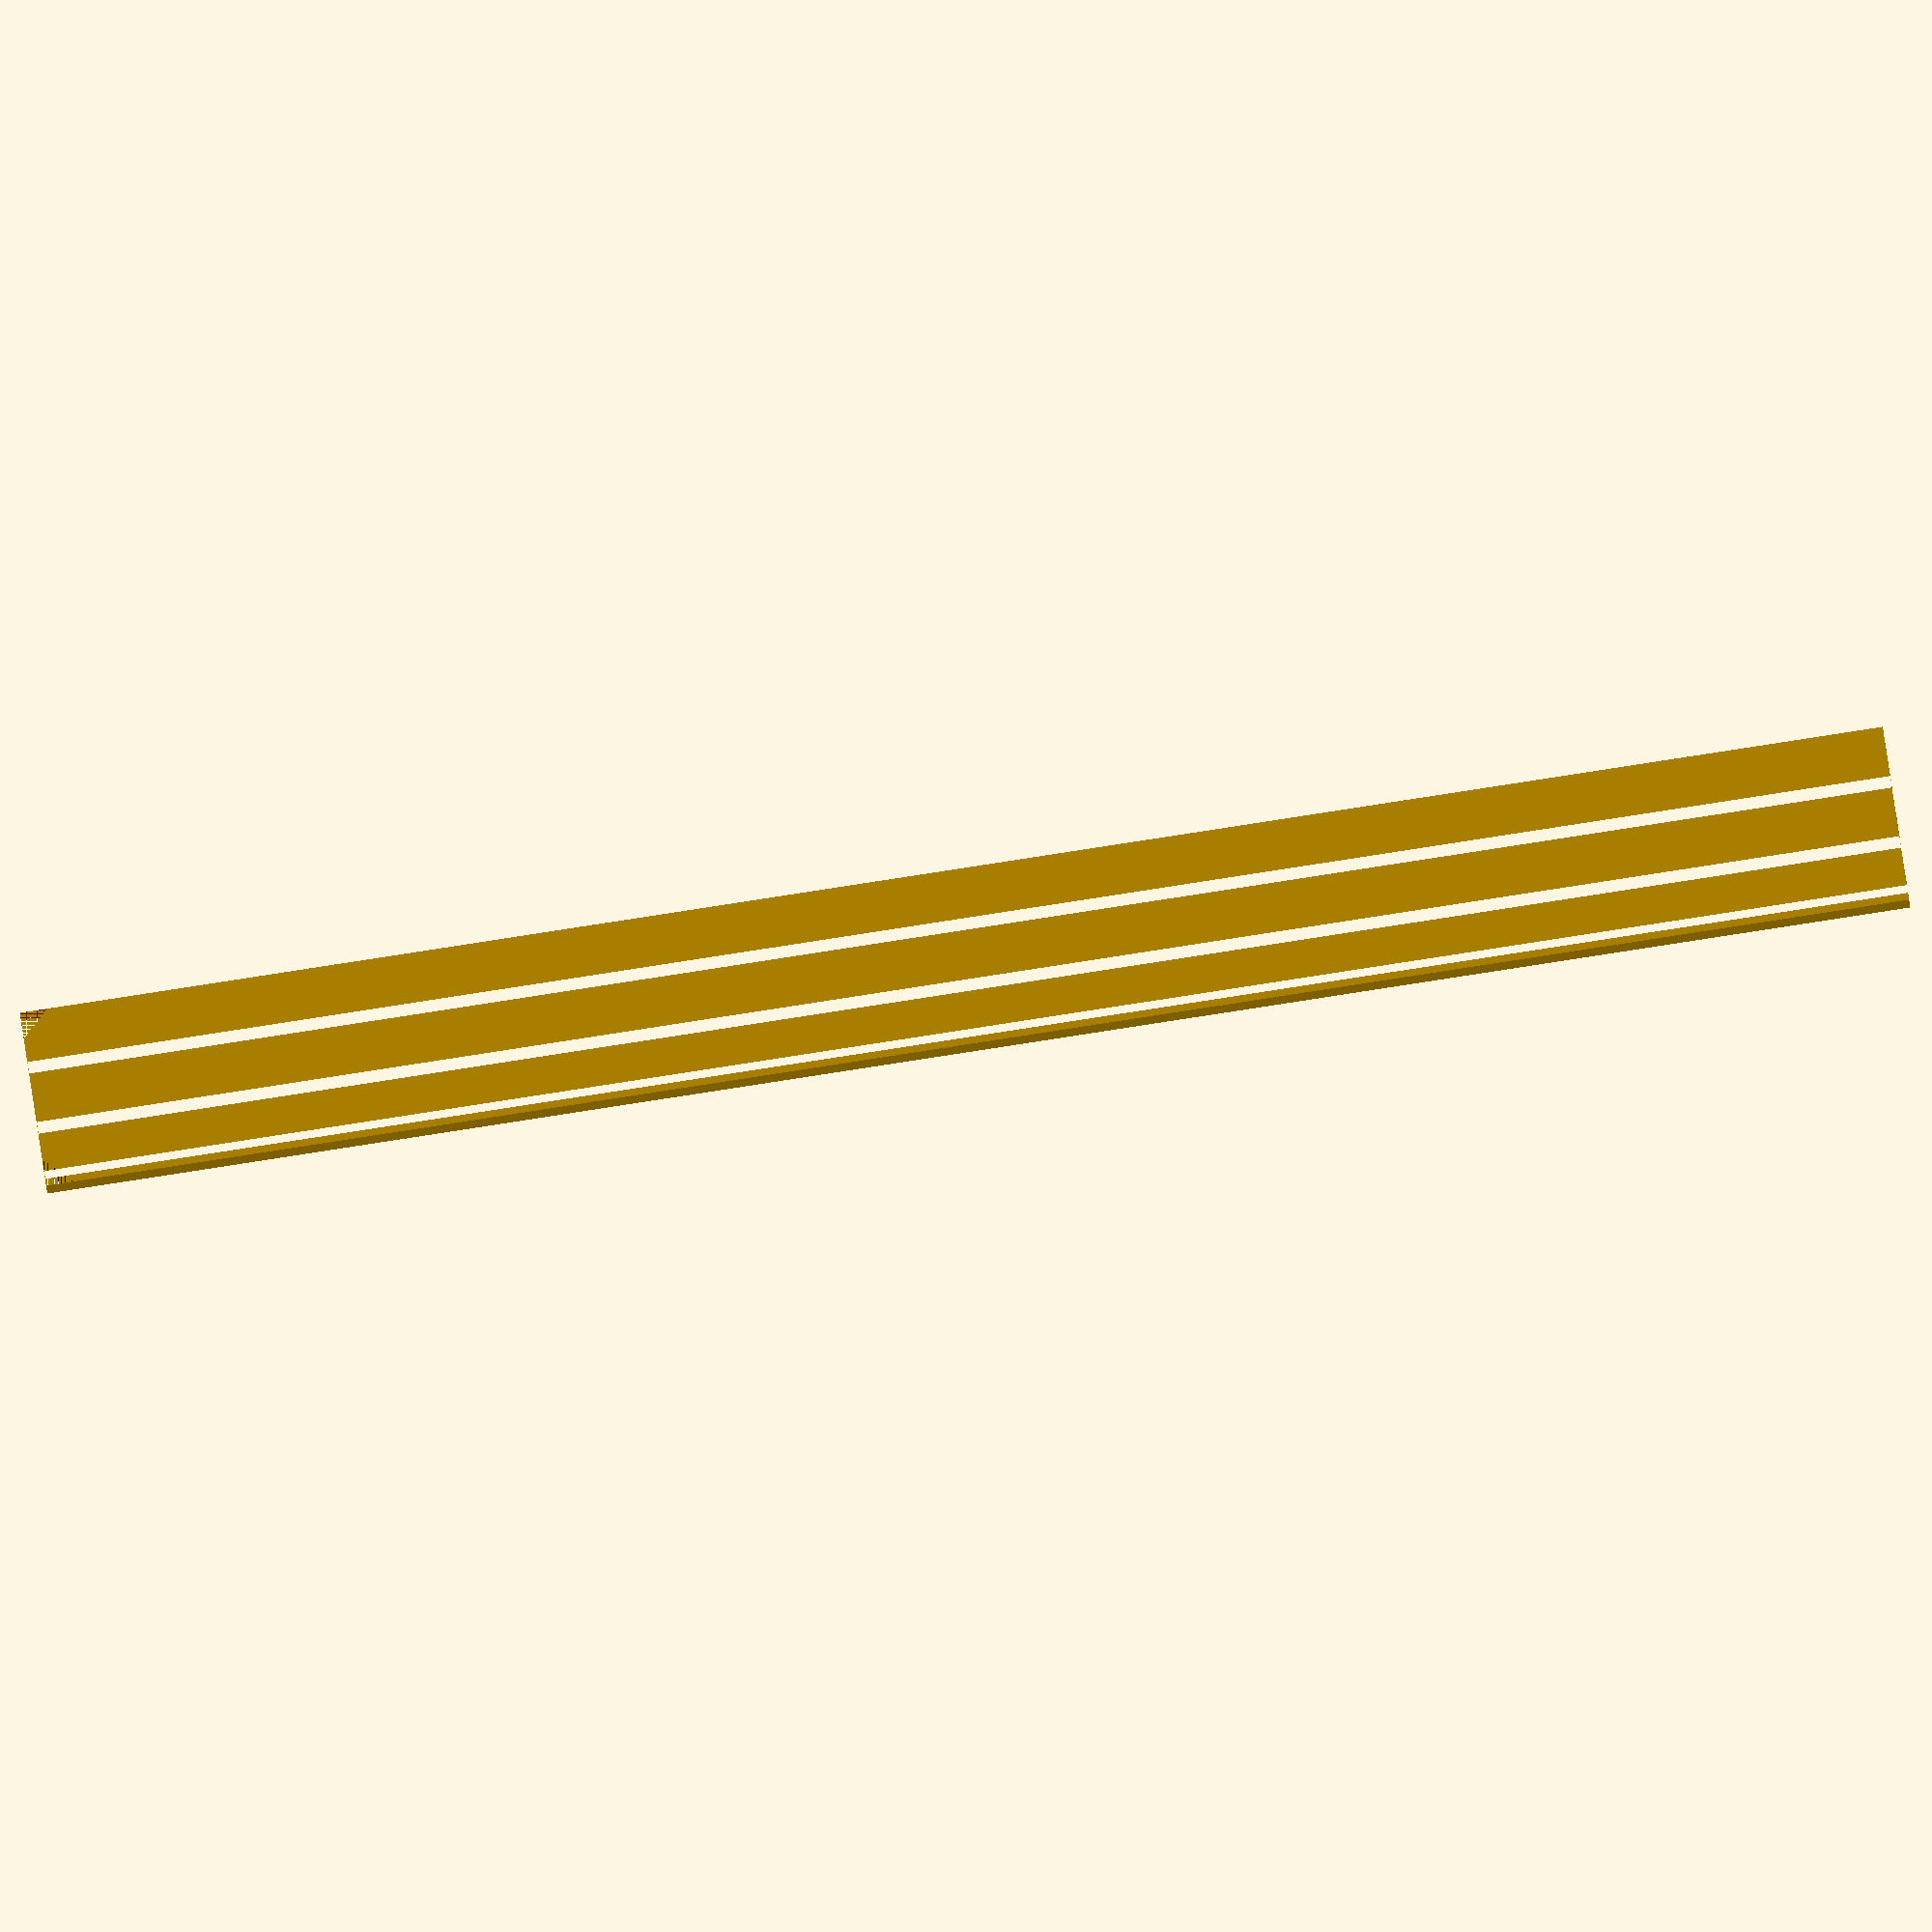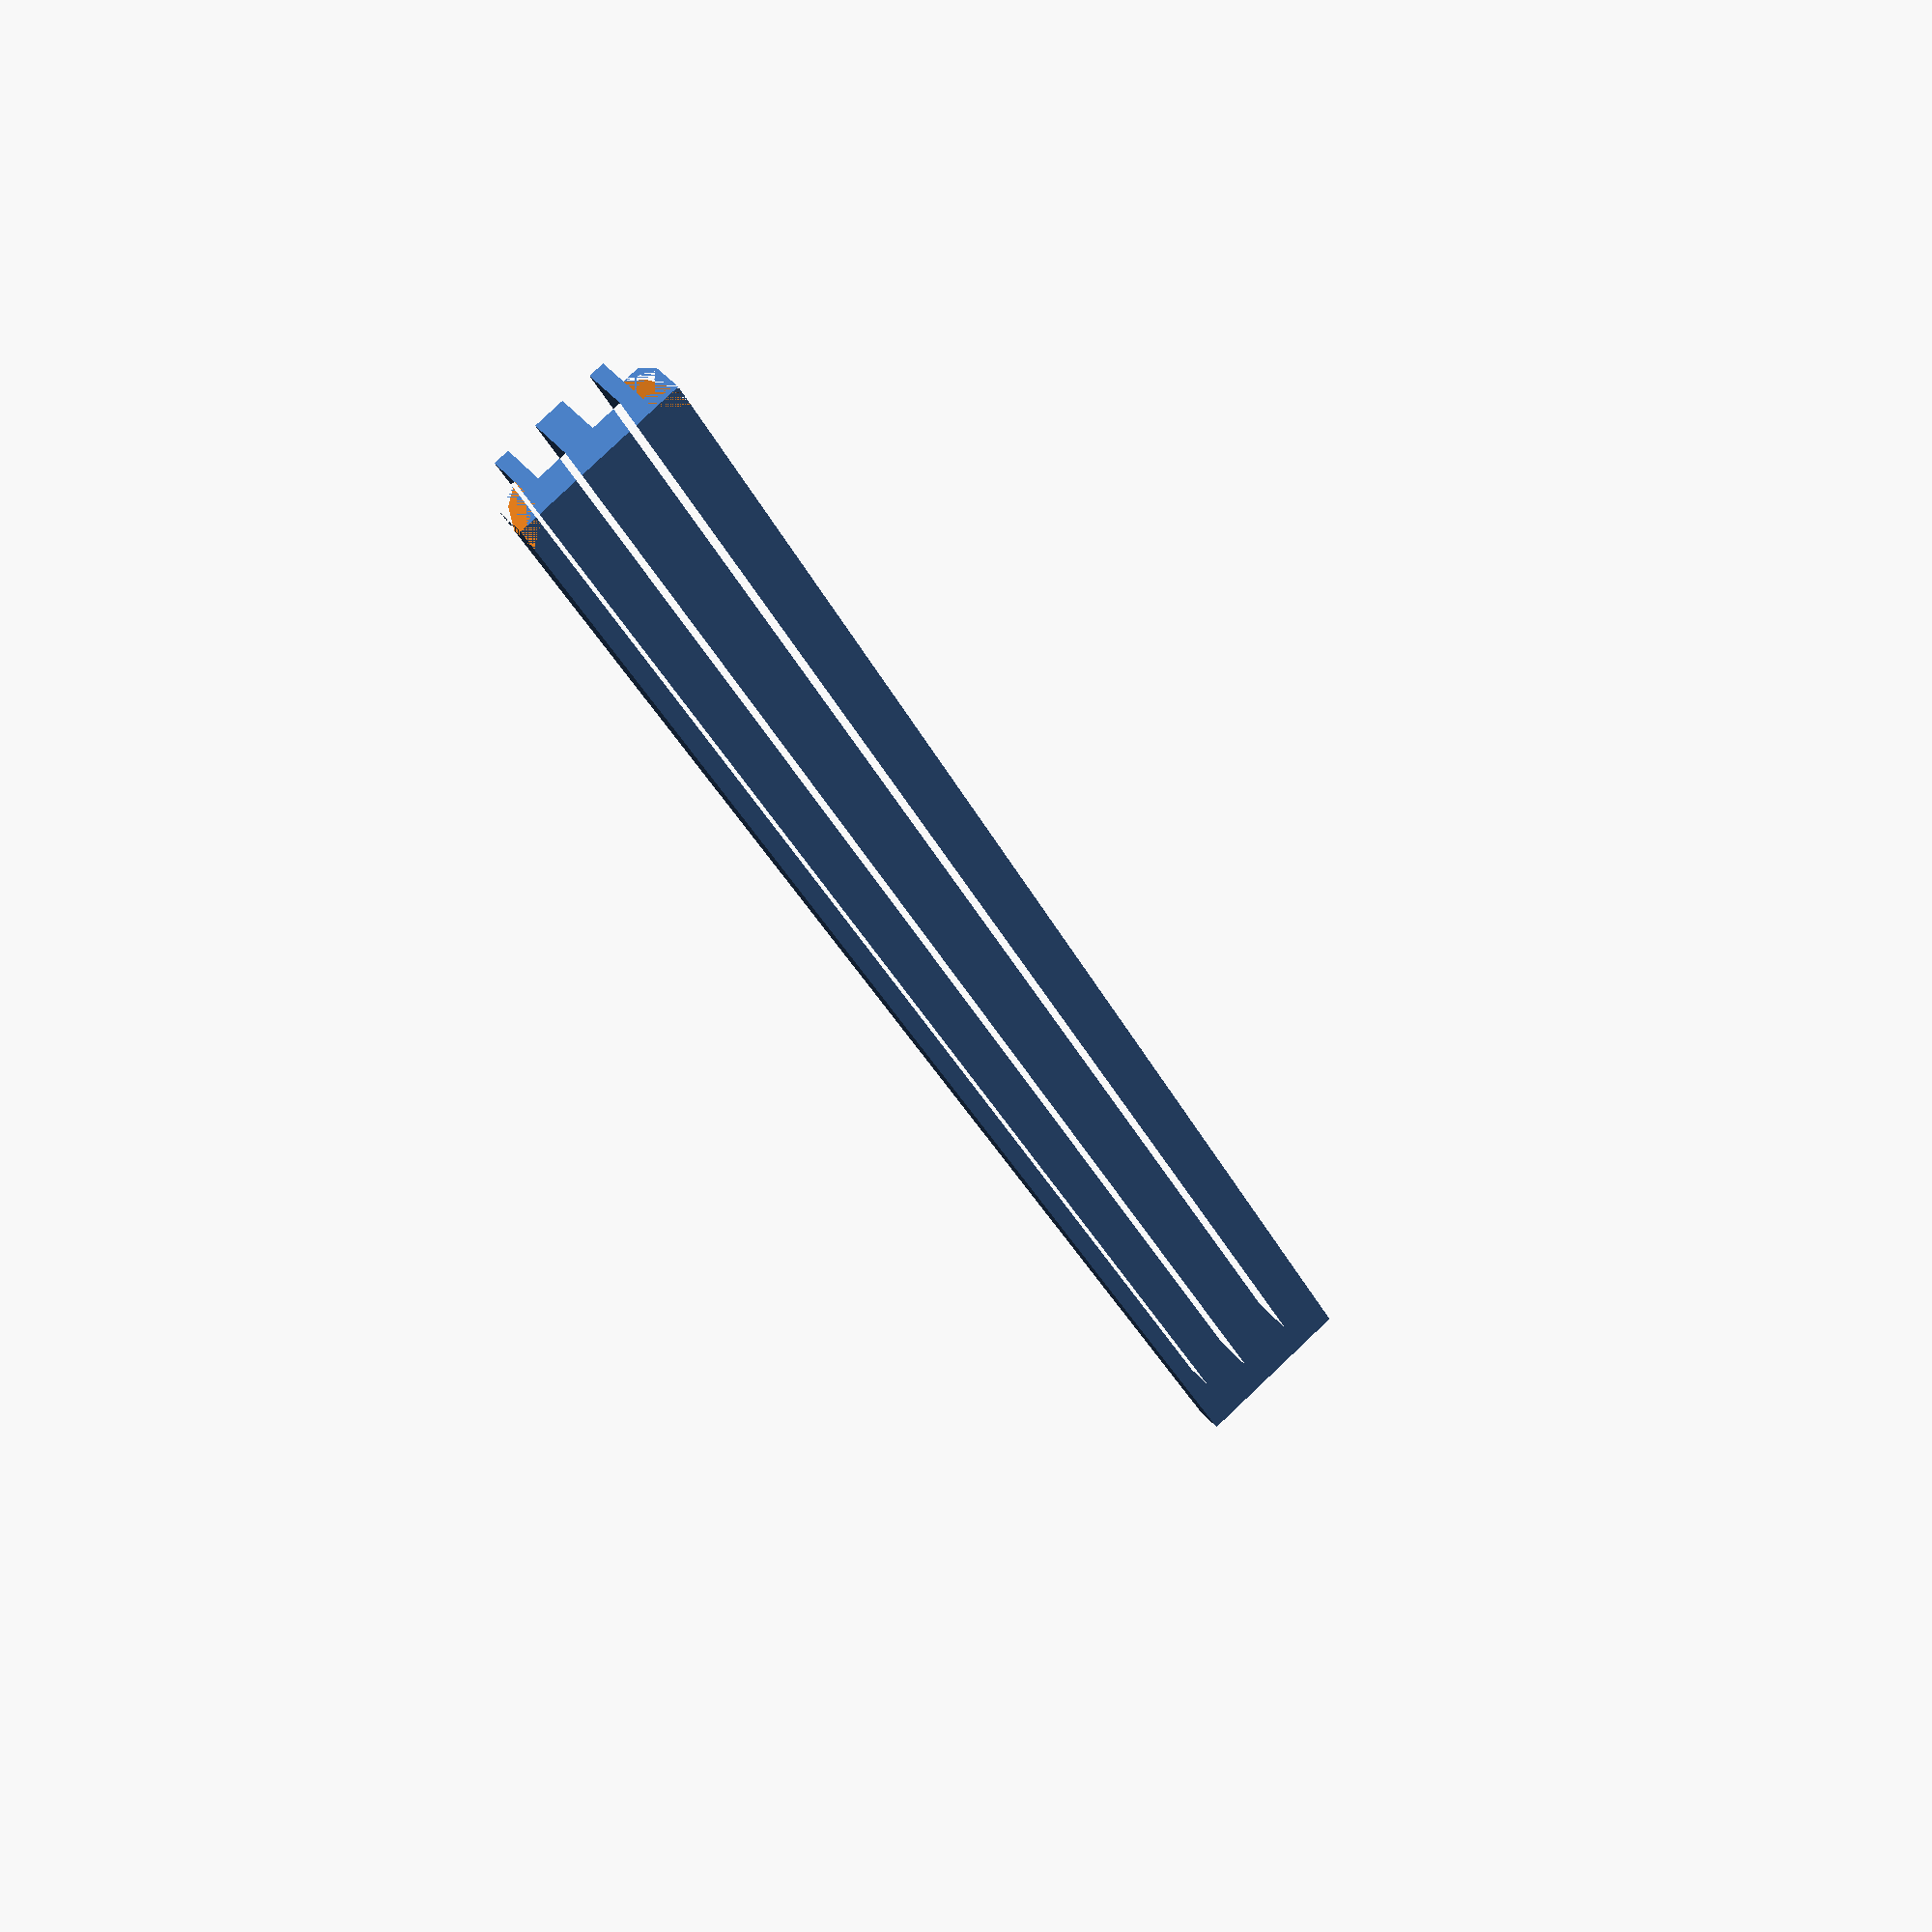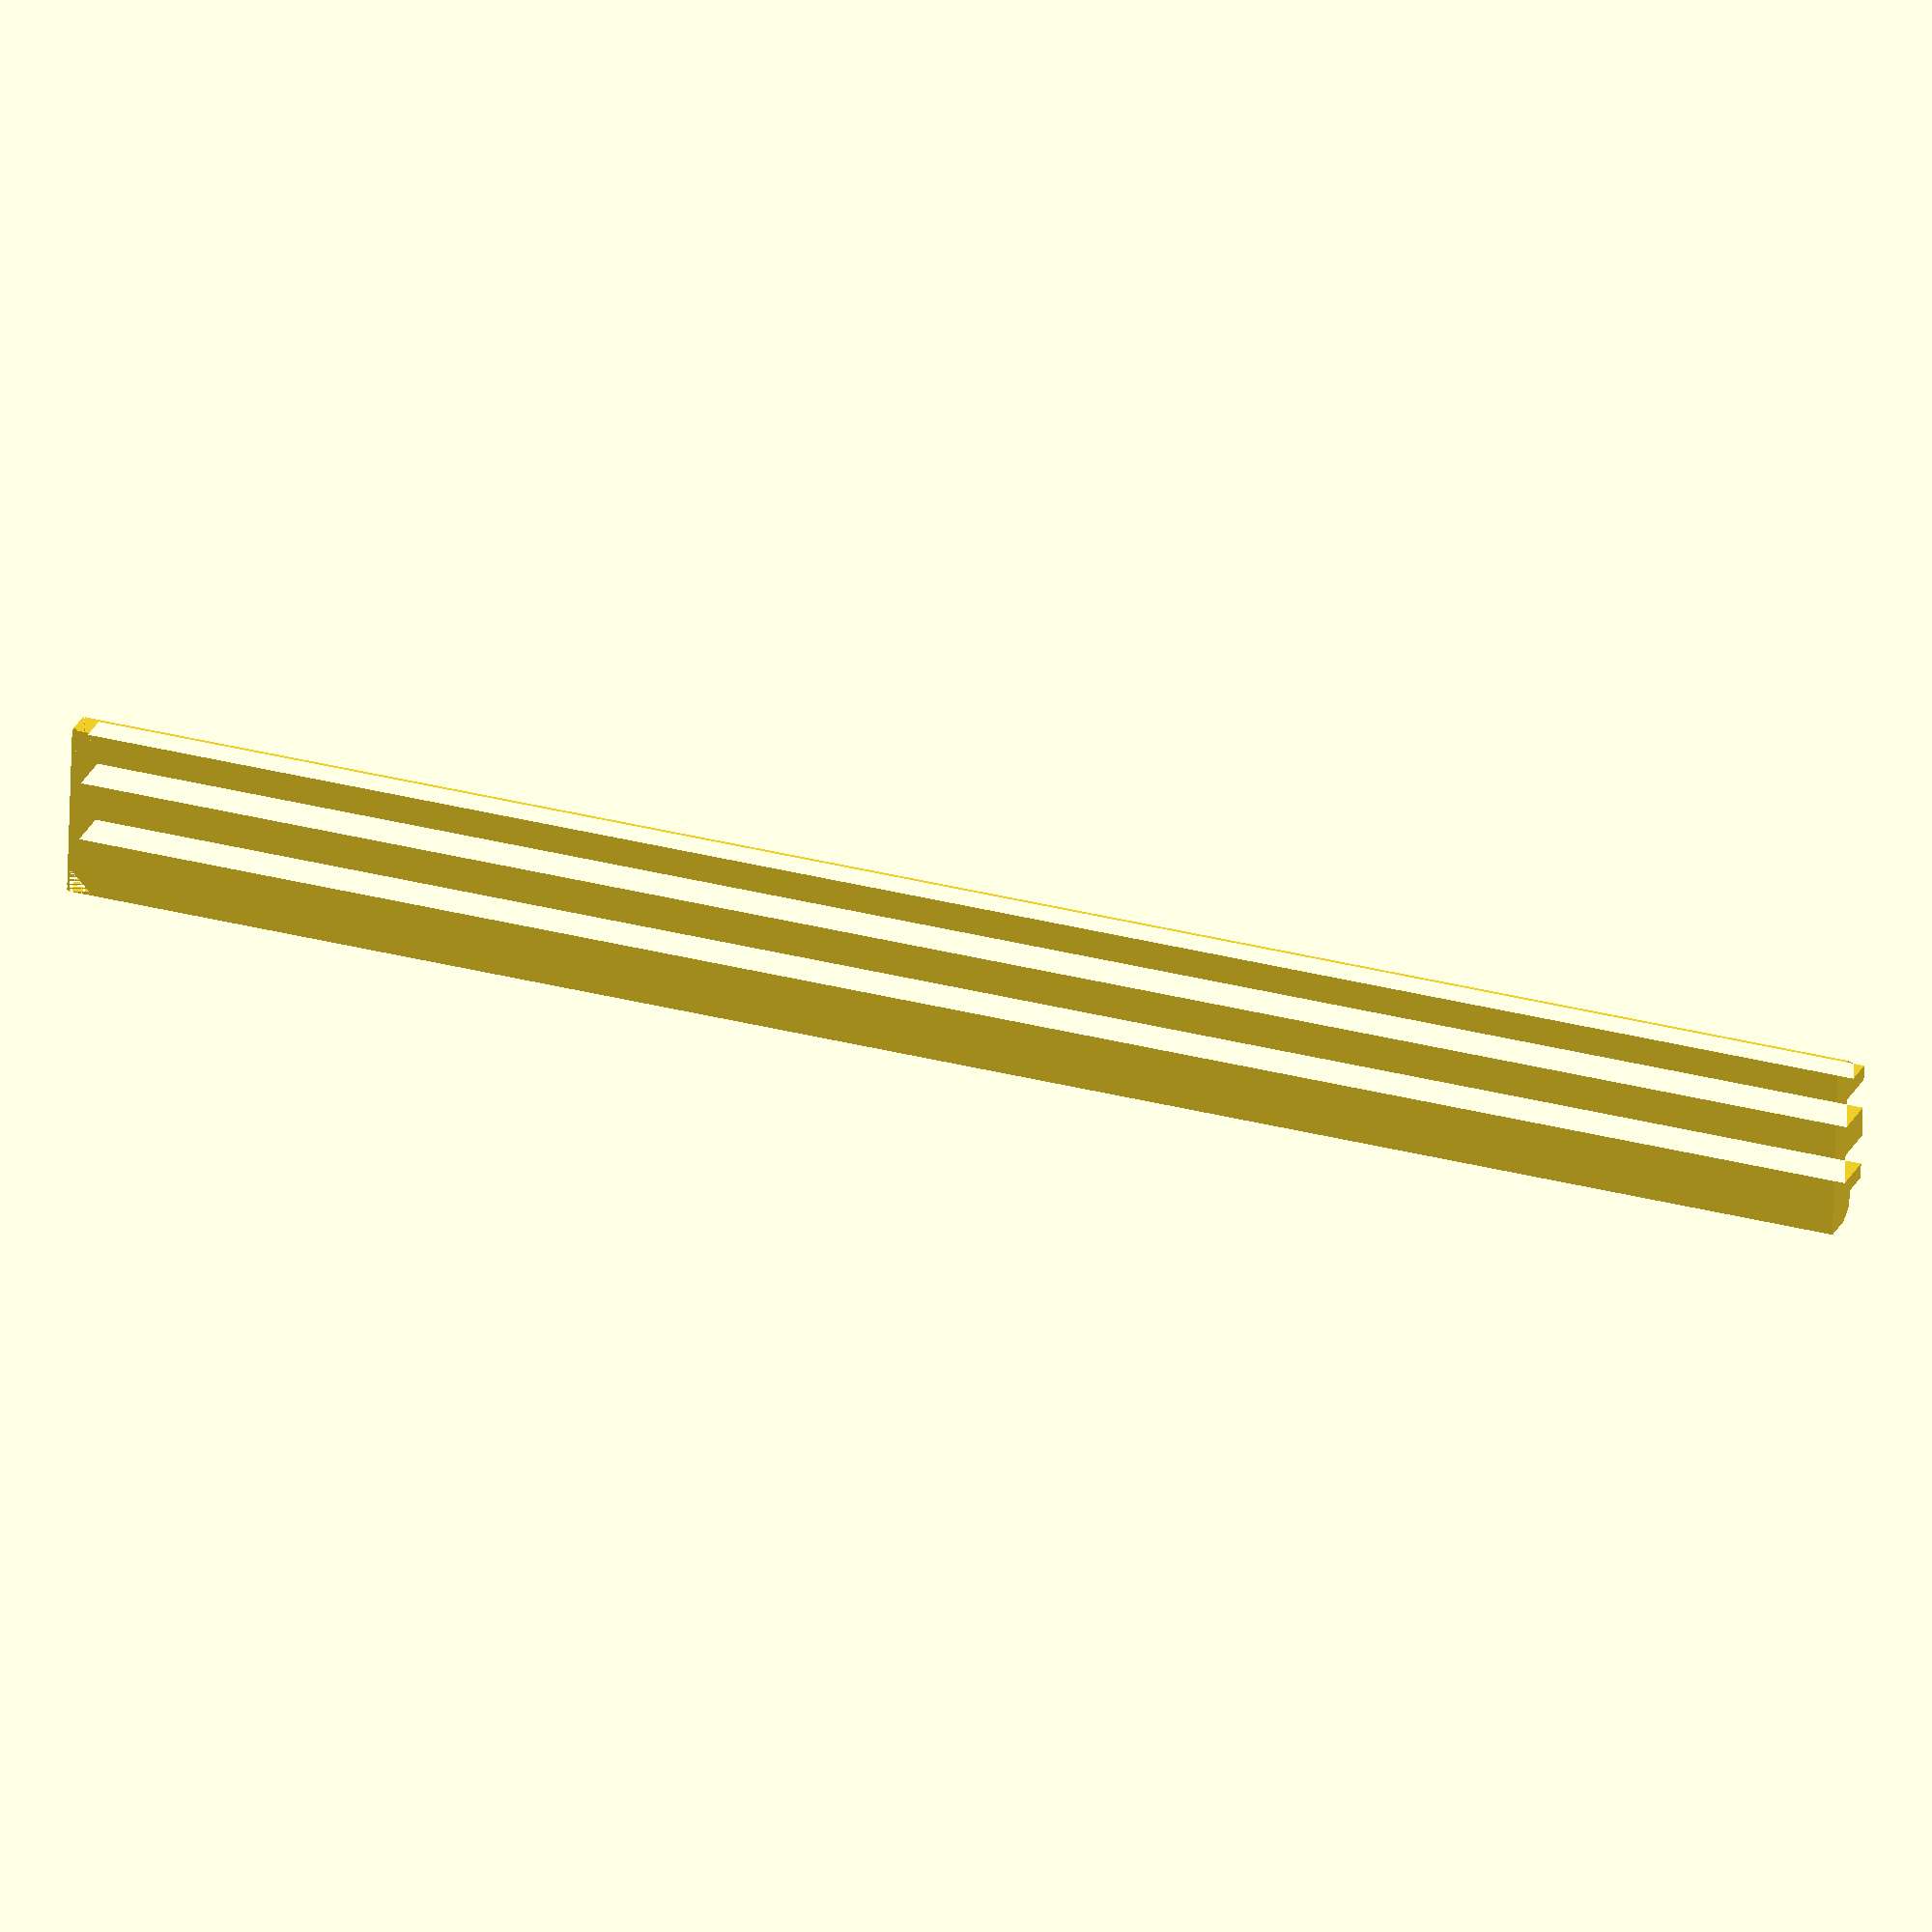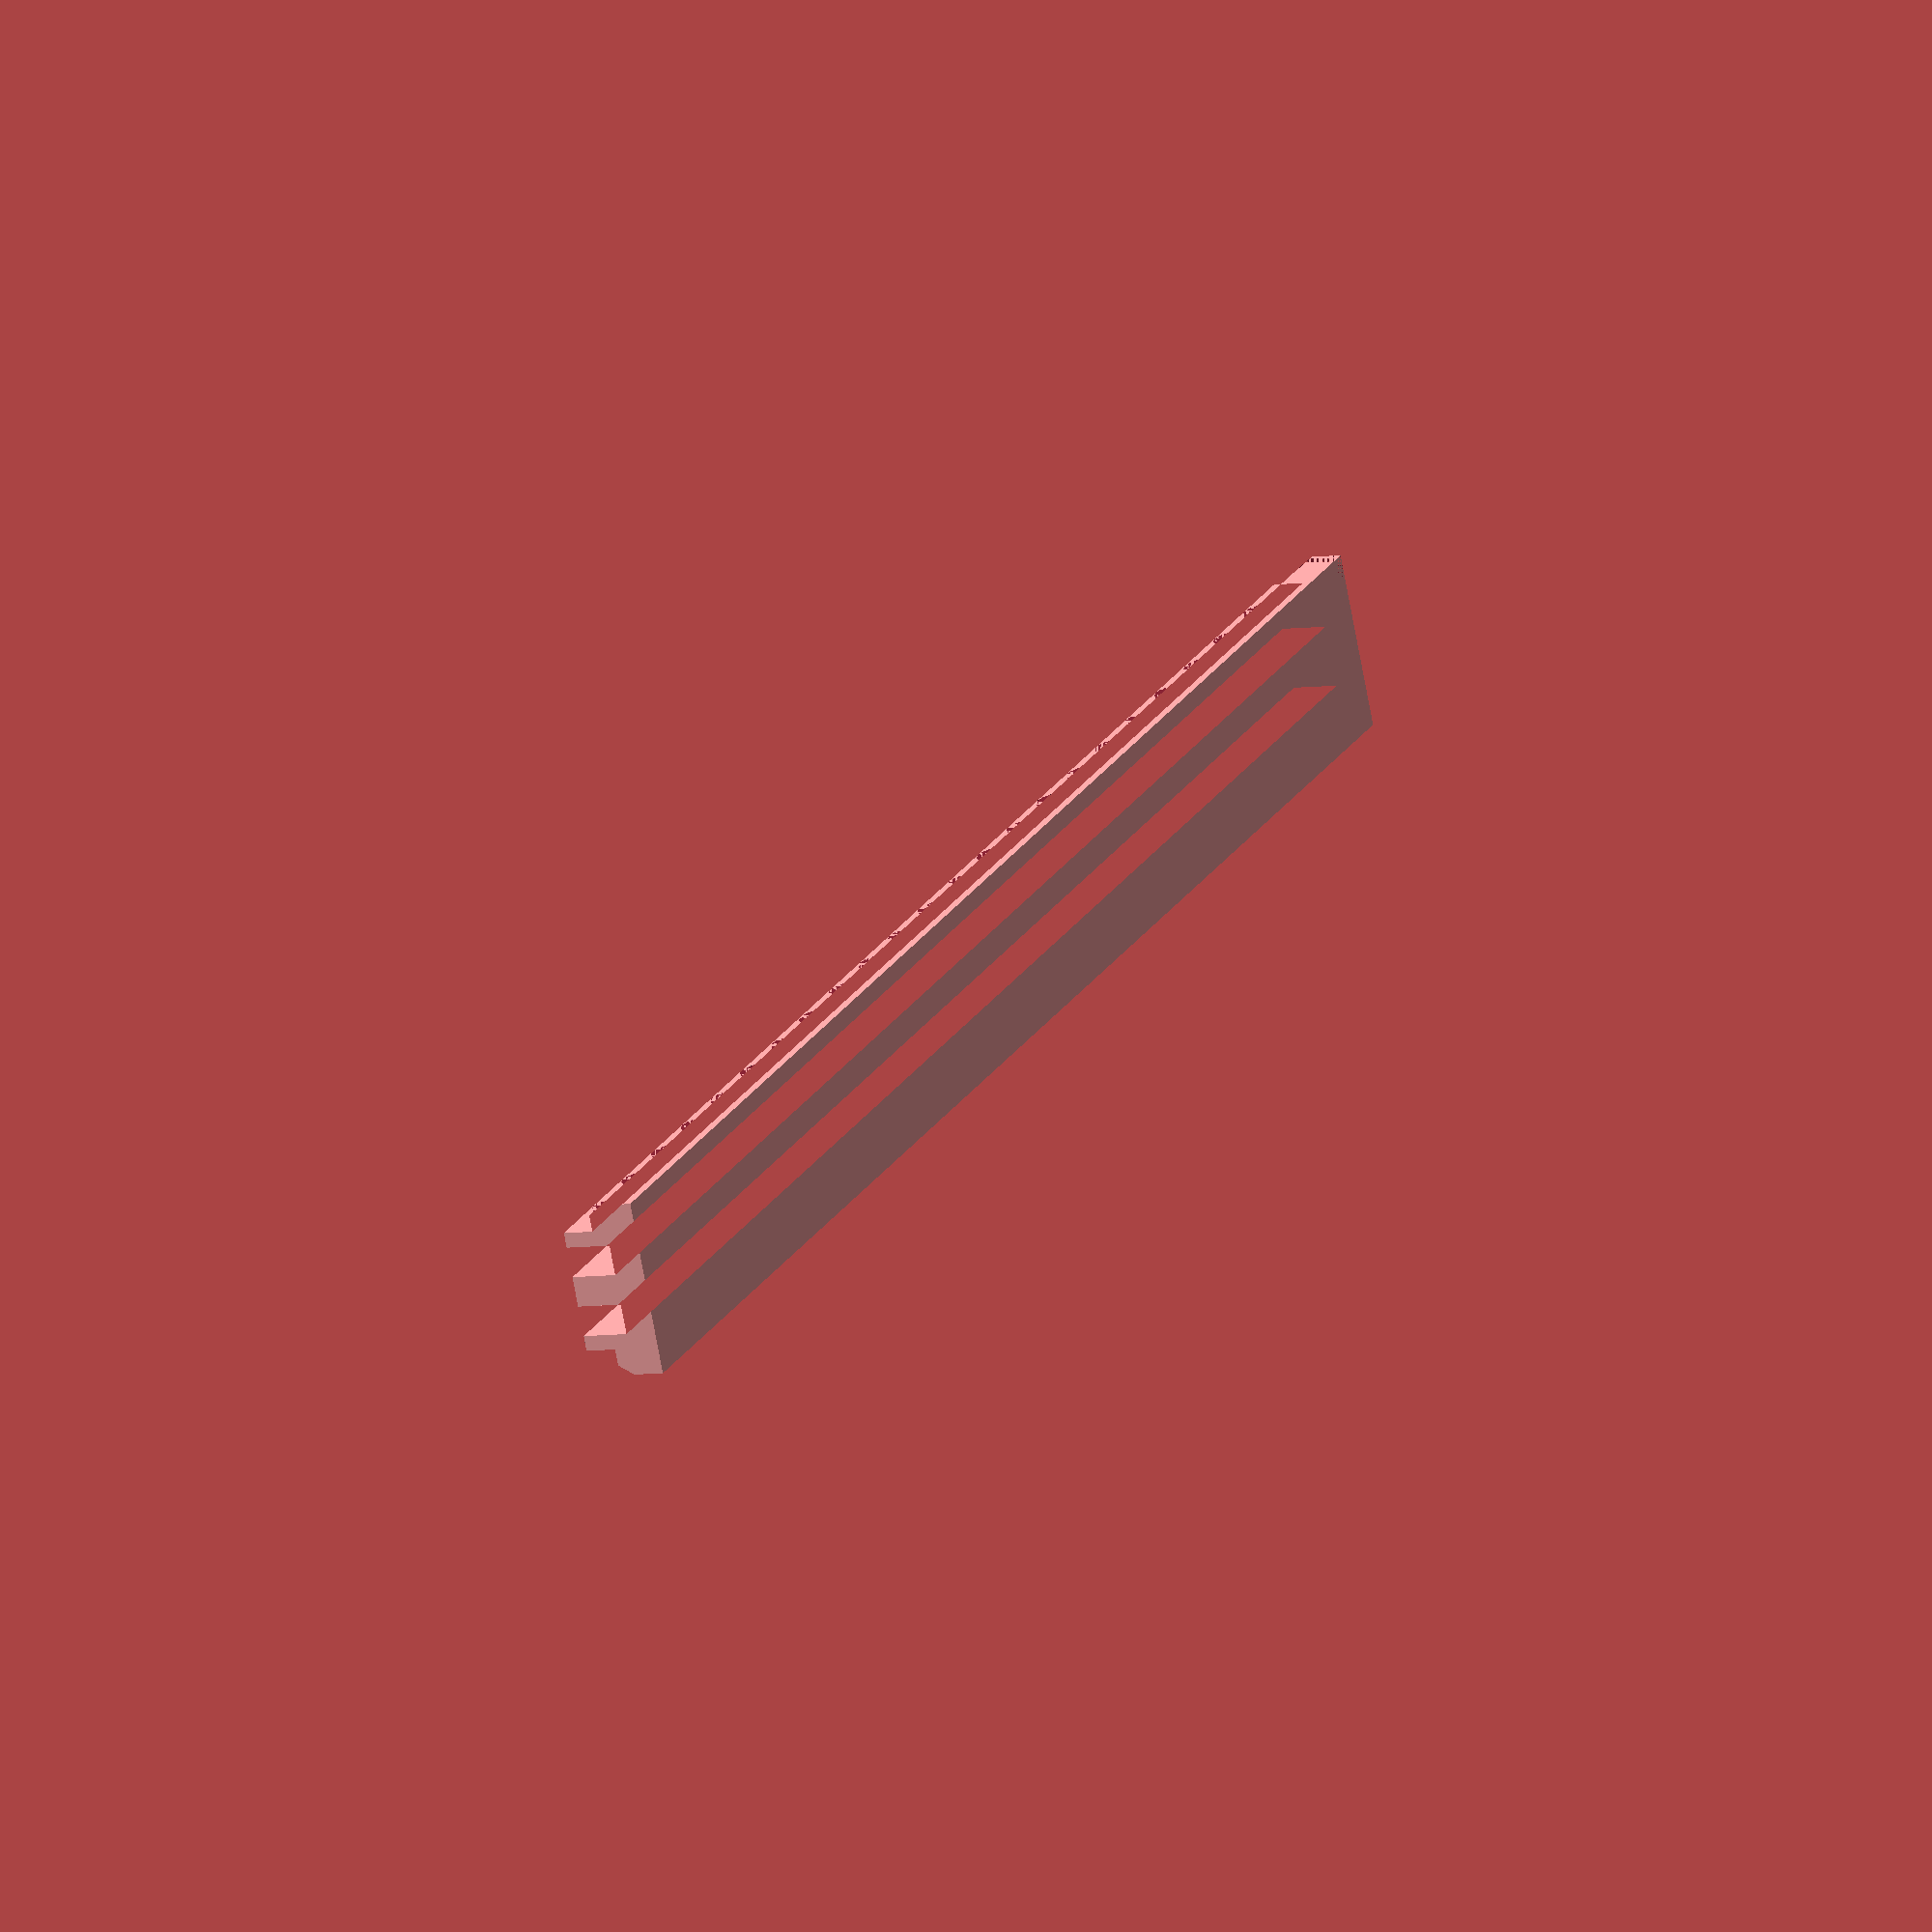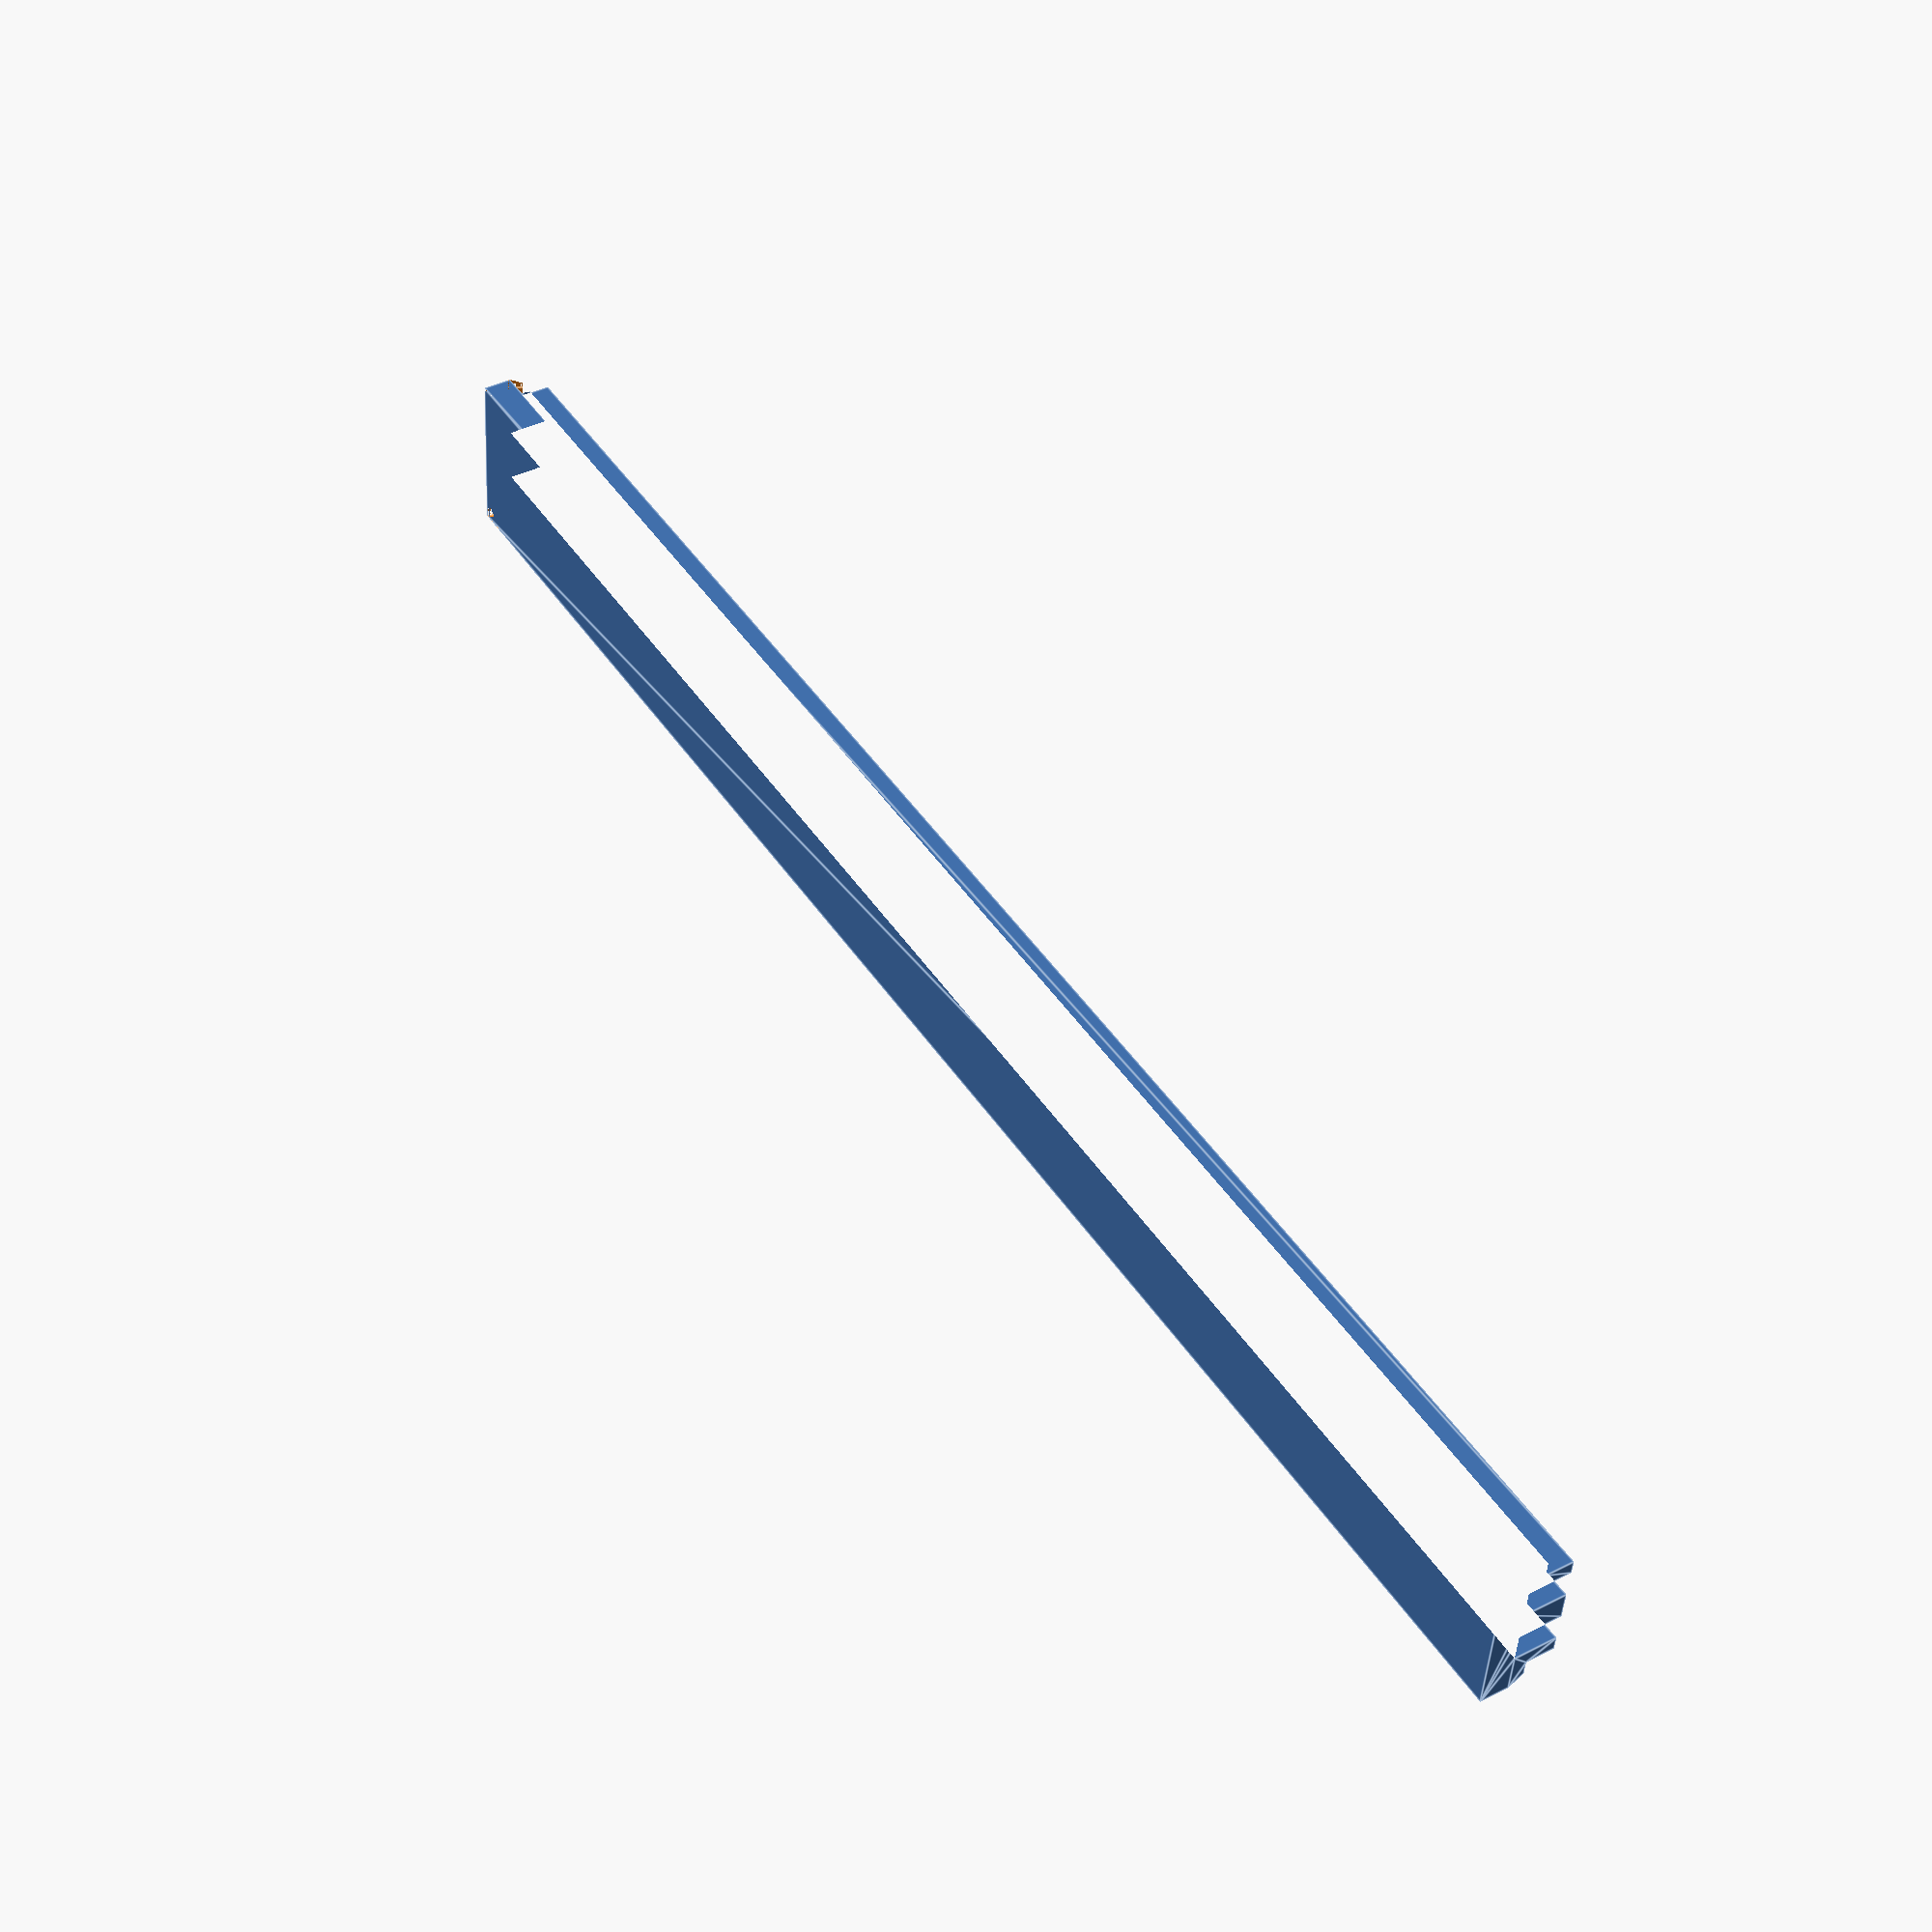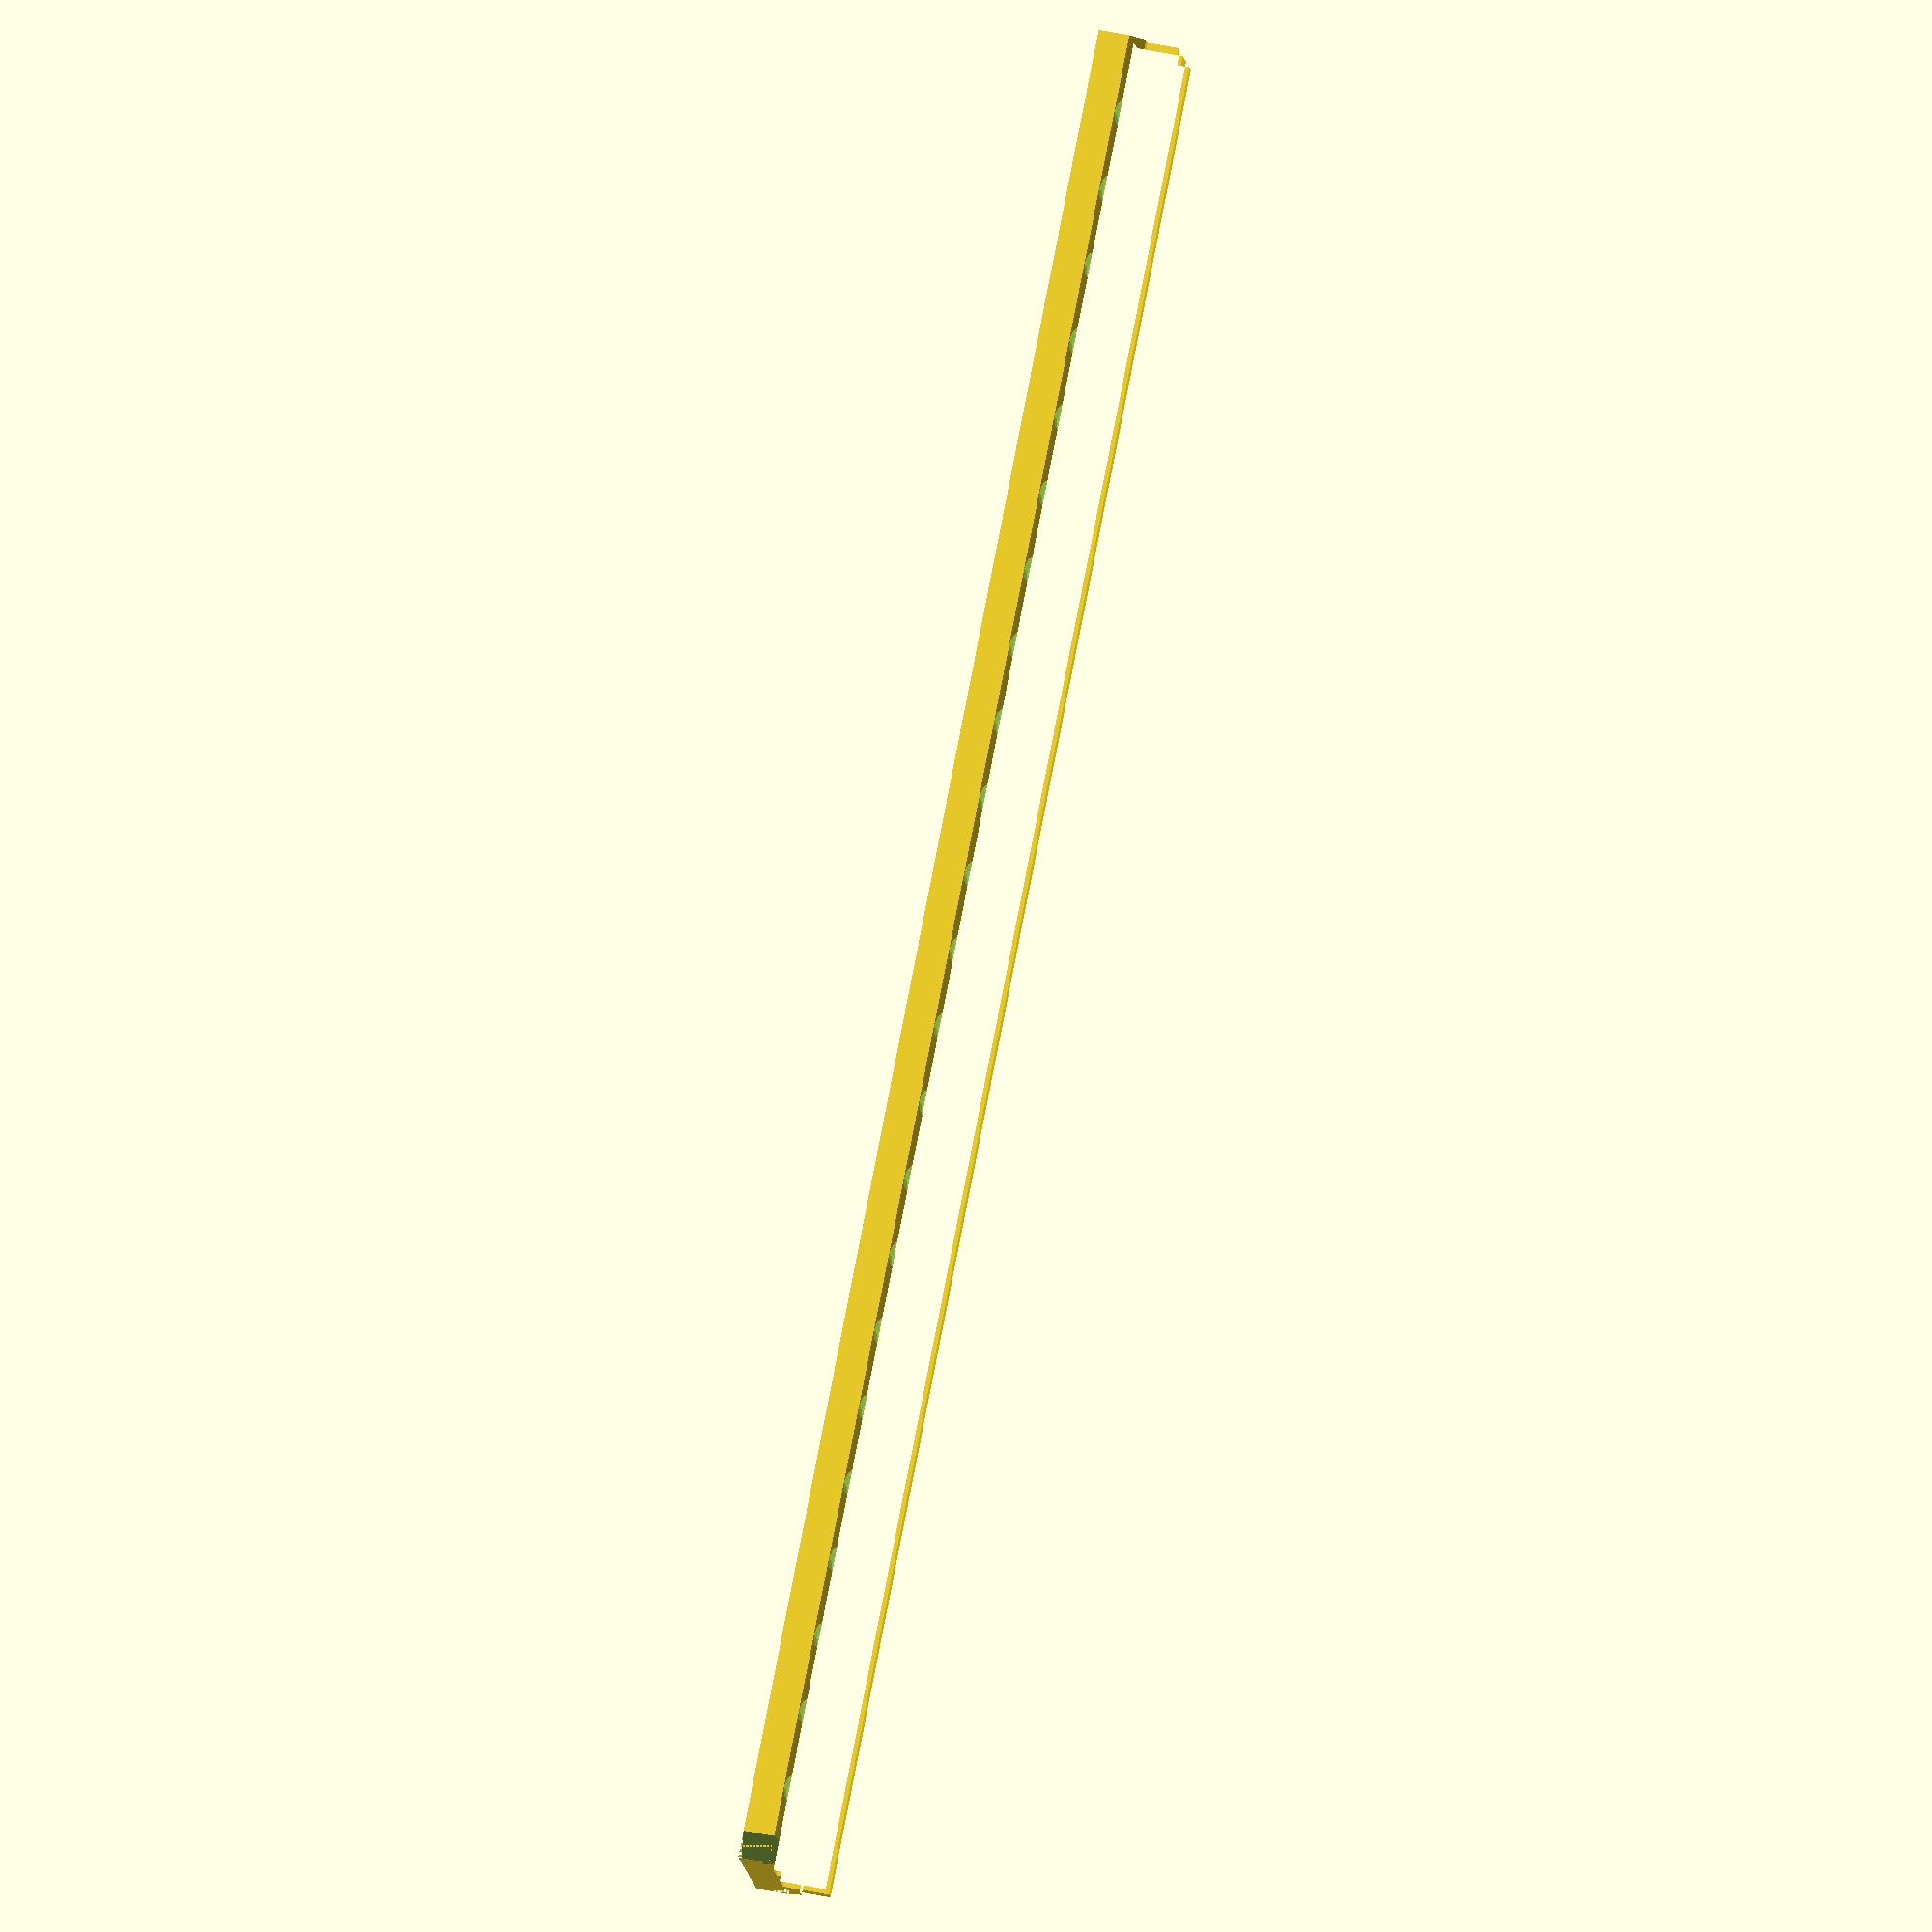
<openscad>
use <MCAD/nuts_and_bolts.scad>

// Length of the rail
length = 240;

// Distance from rail end to the first hole
hole_end_margin = 10;

// Distance from the beginning of the rail to the front fastening screw hole
front_fastening_position = 25;

// Distance from the end of the rail to the rear fastening screw hole
rear_fastening_position = 25;

// Adds extra gap to the rail slot
gap_tolerance = 1; // [0:0.1:2]

// Moves holes closer top of the rail
hole_top_tolerance = 0; // [0:0.05:1.25]

/* [Hidden] */

$fn=16;

top_height = 4;
slot_height = 6;
side_height = 6;
total_height = side_height + top_height;

total_width = 23;
slot_width = 2 + gap_tolerance * 2;
side_width = 4.5 - gap_tolerance;
chamfer_width = 1 + 1/3;
chamfer_height = 4;

wall_thickness = 2;
center_thickness = 6 - gap_tolerance * 2;

fastening_slot_length = 5.2;

hole_distance = 10;
rail_hole_top_margin = 1.25;

module profile() {
    polygon([
        [0, 0],
        [0, chamfer_height],
        [chamfer_width, side_height],
        [side_width, side_height],
        [side_width, side_height + top_height],
        [side_width + wall_thickness, total_height],
        [side_width + wall_thickness, total_height - slot_height],
        [side_width + wall_thickness + slot_width, total_height - slot_height],
        [side_width + wall_thickness + slot_width, total_height],
        [side_width + wall_thickness + slot_width + center_thickness, total_height],
        [side_width + wall_thickness + slot_width + center_thickness, total_height - slot_height],
        [side_width + wall_thickness + 2 * slot_width + center_thickness, total_height - slot_height],
        [side_width + wall_thickness + 2 * slot_width + center_thickness, total_height],
        [side_width + 2 * wall_thickness + 2 * slot_width + center_thickness, total_height],
        [total_width - side_width, side_height],
        [total_width - chamfer_width, side_height],
        [total_width, chamfer_height],
        [total_width, 0]
    ]);     
}

module railBoltHole() {
    rotate([90, 0, 0]) {
        rotate([0, 90, 0]) {
            union() {
                cylinder(side_width, d=6);
                linear_extrude(height=total_width) {
                    boltHole(size=3, length=total_width, tolerance=0.25, proj=1);
                }
                translate([0, 0, total_width - side_width]) {
                    linear_extrude(height=side_width) {
                        nutHole(size=3, proj=1);
                    }
                }
            }
        }
    }
}

module fasteningSlot() {
    union() {
        translate([side_width + wall_thickness + slot_width, 0, top_height]) {
            cube(size = [center_thickness, fastening_slot_length, slot_height ]);
            translate([center_thickness / 2, fastening_slot_length / 2, -total_height]) {
                rotate([0, 0, 90]) {
                    boltHole(size=3, length=total_height);
                }
            }
        }
    }
}

difference() {
    translate([0, length, 0]) {
        rotate([90, 0, 0]) {
            linear_extrude(height=length) {
                profile();
            }
        }
    }
    
    translate([0, hole_end_margin, 0]){
        for(i = [0: hole_distance: length - 2 * hole_end_margin]) {
            translate([0, i, total_height - slot_height / 2 + hole_top_tolerance]) {
                railBoltHole();
            }
        }
    }

    translate([0, front_fastening_position - fastening_slot_length / 2, 0]) {
        fasteningSlot();
    }

    translate([0, length - rear_fastening_position - fastening_slot_length / 2, 0]) {
        fasteningSlot();
    }

    // Chamfer to indicate front of the rail
    linear_extrude(height=total_height) {
        polygon([
            [0,0],
            [side_width, 0],
            [0, side_width],
        ]);
        polygon([
            [total_width, 0],
            [total_width - side_width, 0],
            [total_width, side_width],
        ]);
    }
}

</openscad>
<views>
elev=194.3 azim=98.4 roll=357.6 proj=o view=wireframe
elev=136.4 azim=25.8 roll=36.3 proj=p view=wireframe
elev=153.7 azim=88.2 roll=339.6 proj=o view=wireframe
elev=186.0 azim=295.6 roll=65.3 proj=o view=wireframe
elev=140.1 azim=84.1 roll=302.2 proj=p view=edges
elev=307.4 azim=62.1 roll=282.5 proj=o view=solid
</views>
